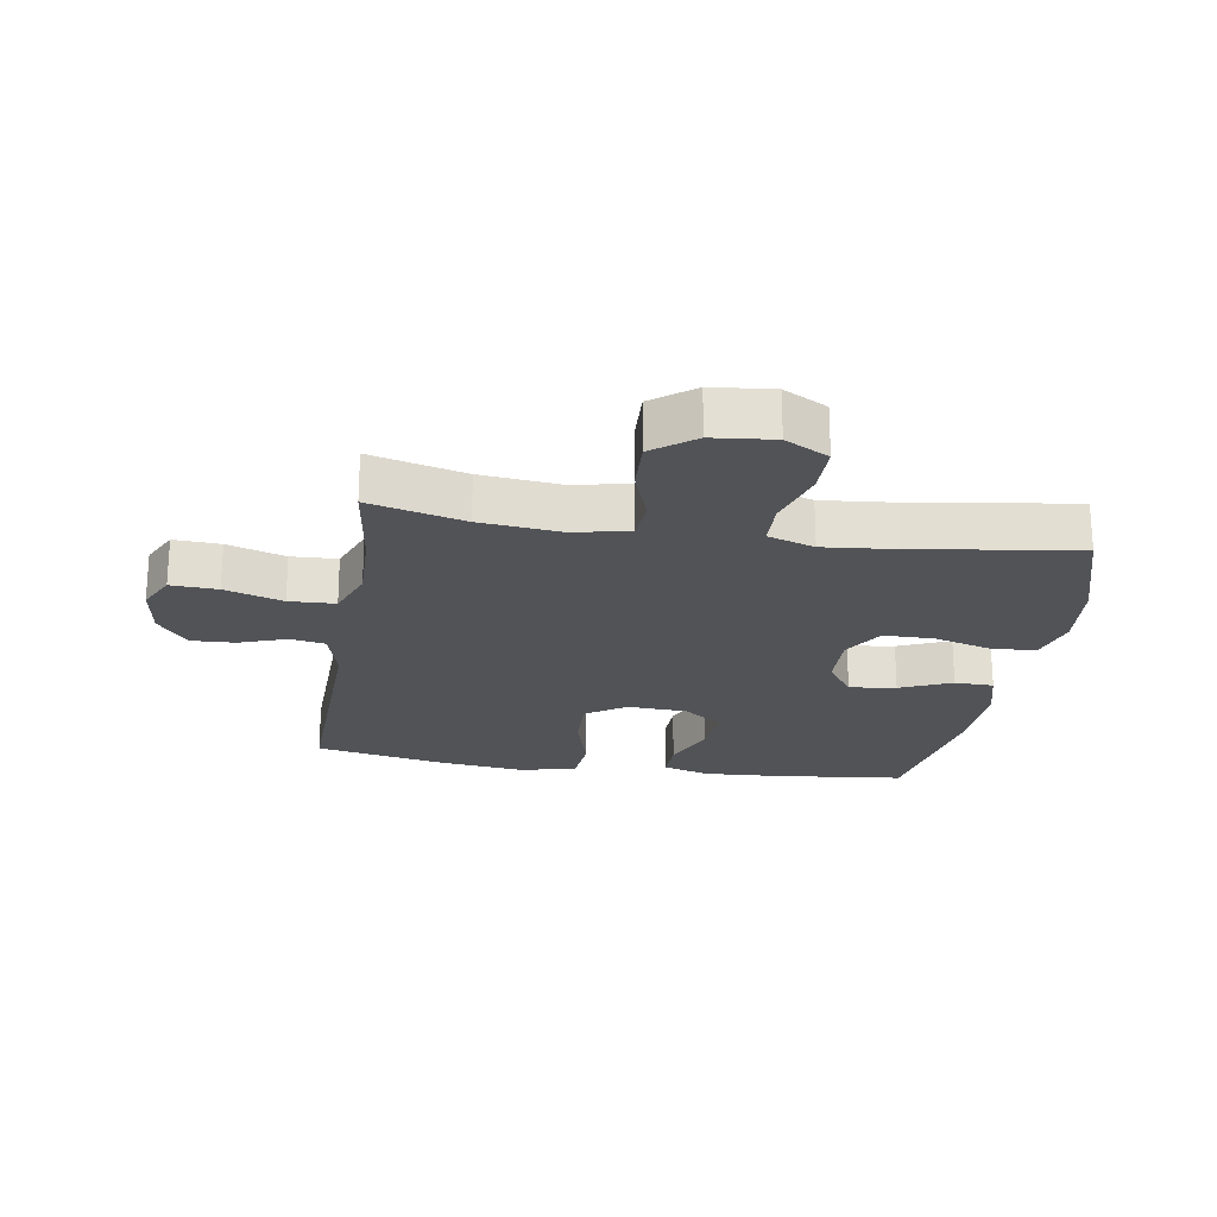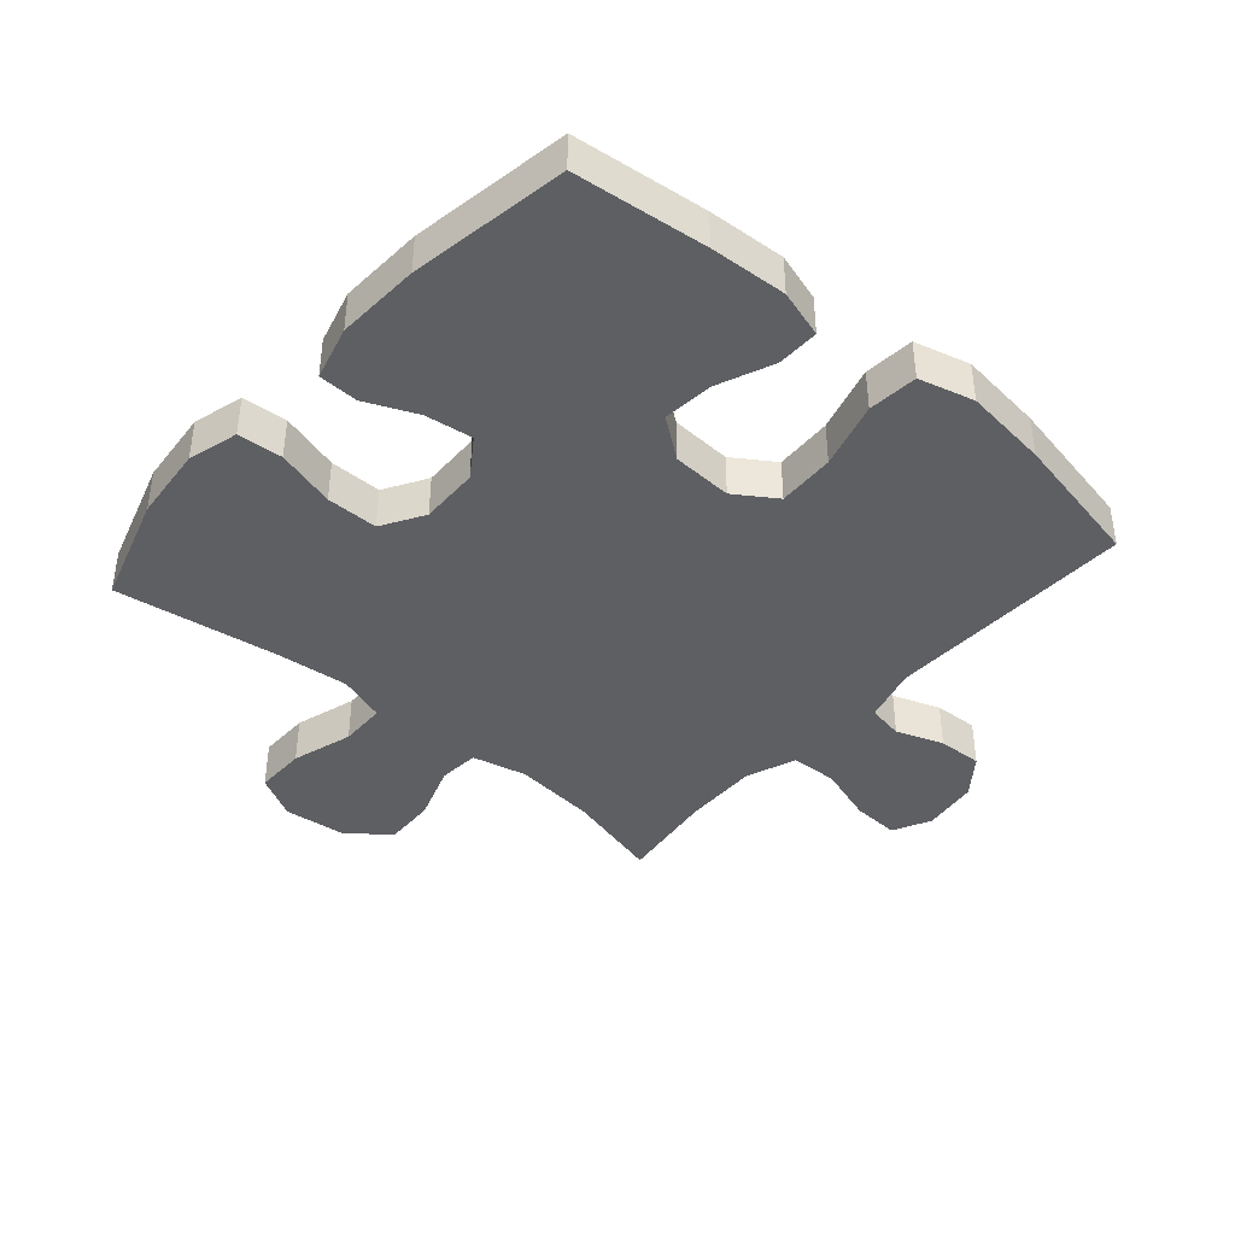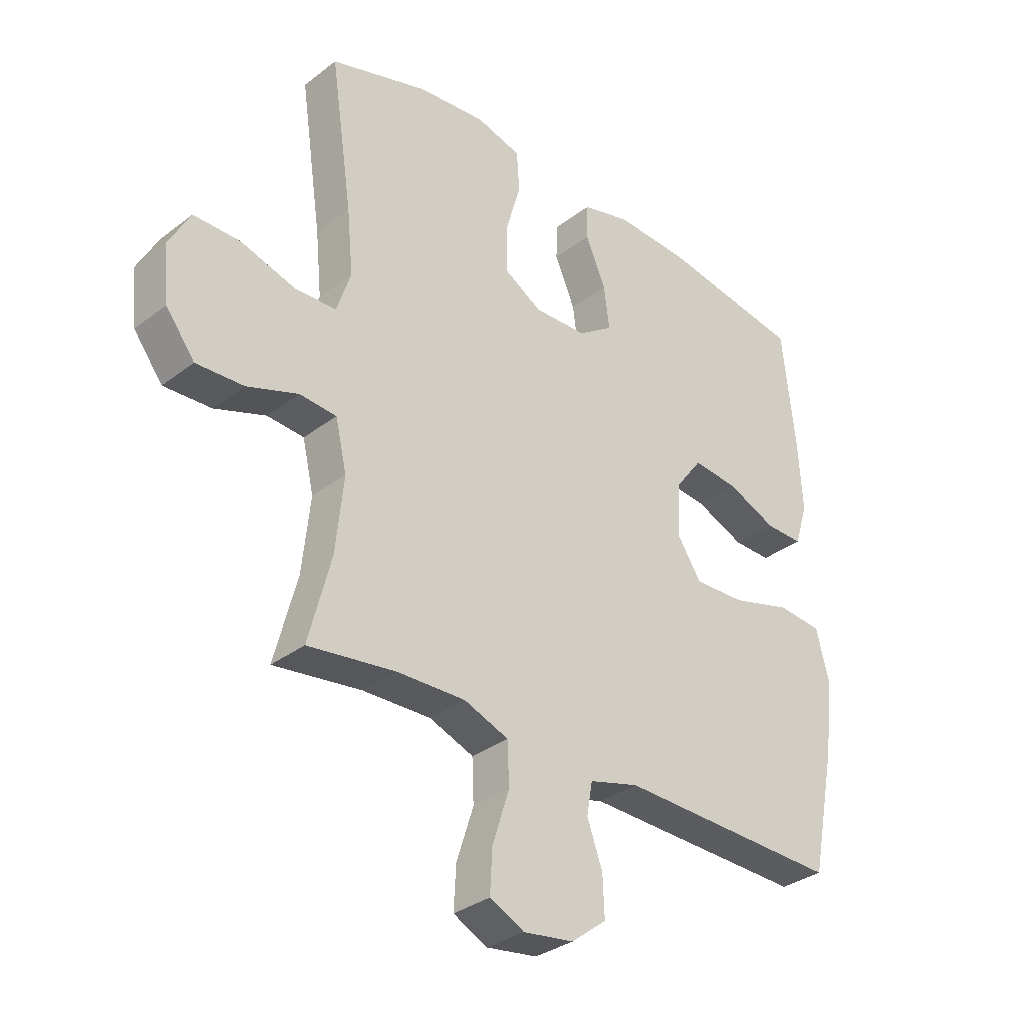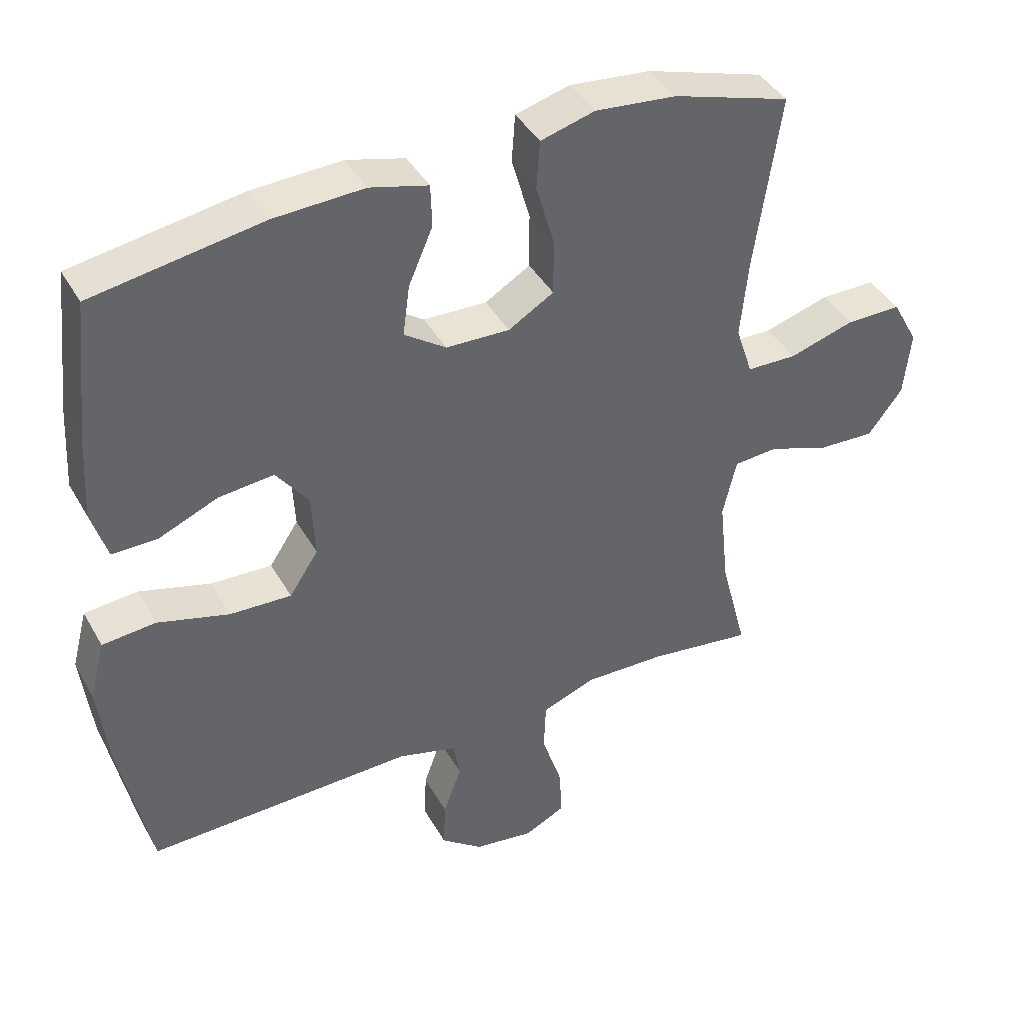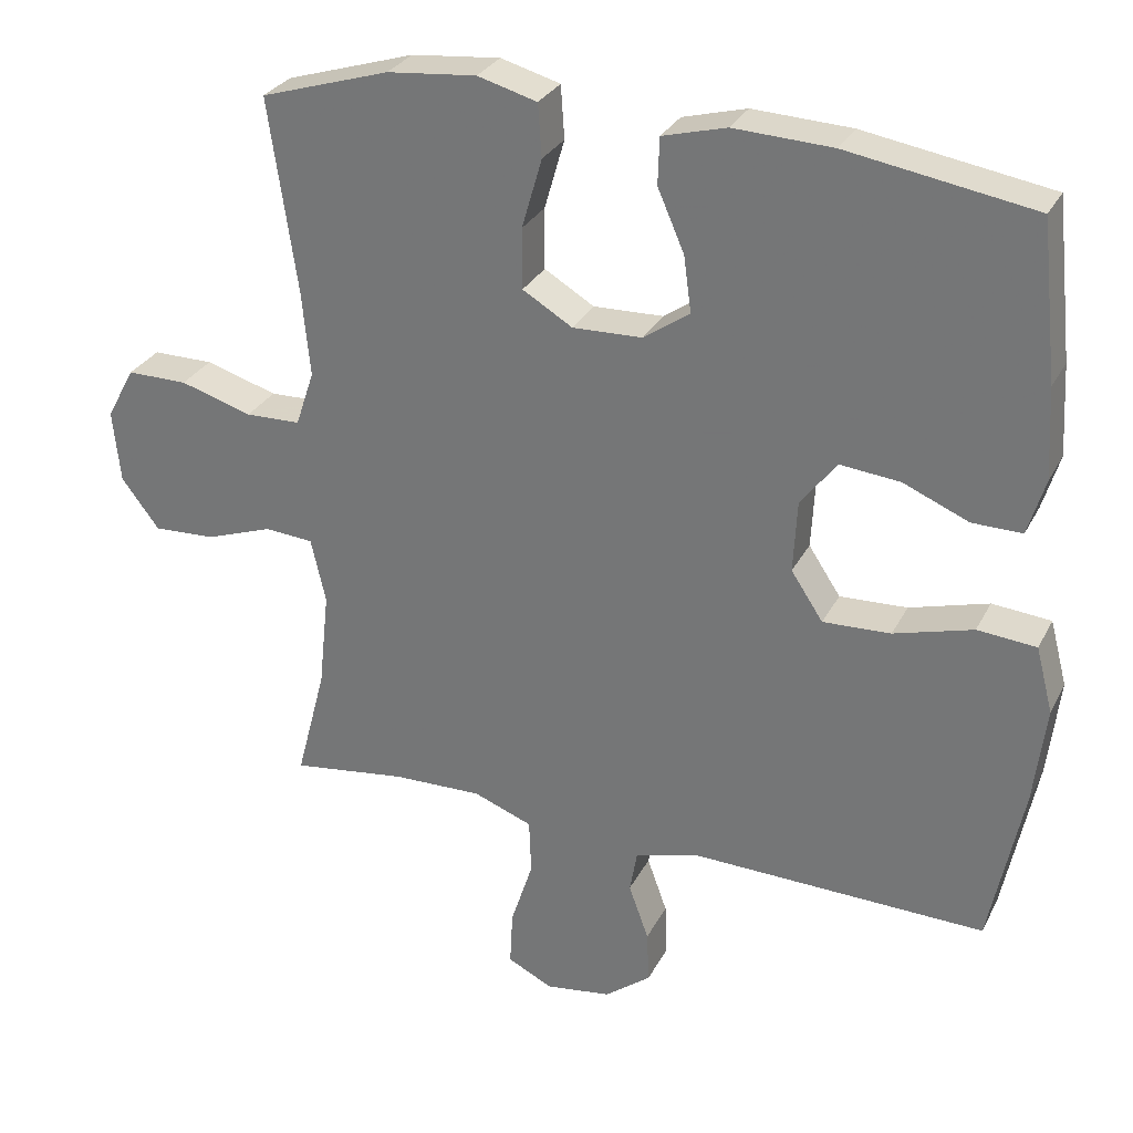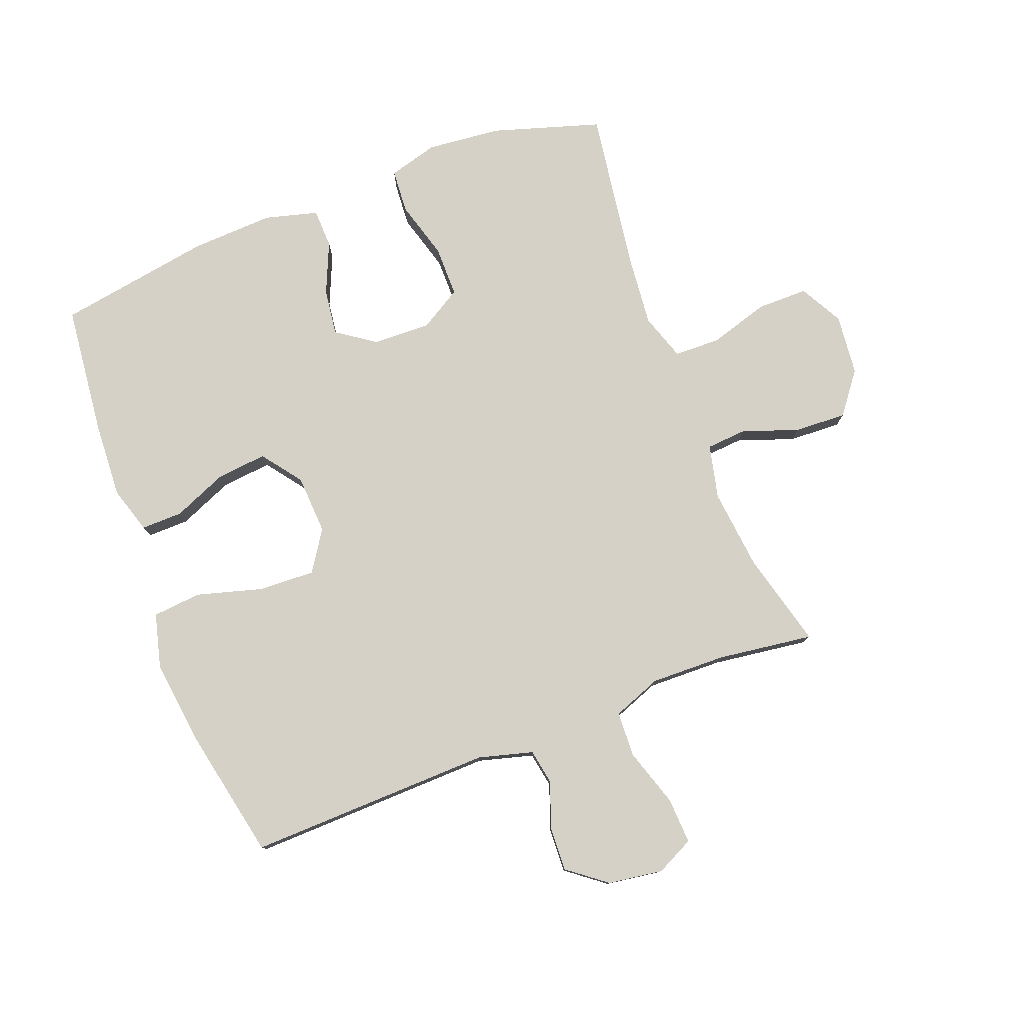
<metadata>
{"format":"obj","ext":"obj","renderer":"f3d","projection":"perspective","resolution":1024,"background":"white","views":[{"elev":-22.2,"azim":-99.1,"up":"+Y"},{"elev":-41.0,"azim":48.9,"up":"+Y"},{"elev":-32.8,"azim":-43.5,"up":"+Z"},{"elev":41.2,"azim":152.8,"up":"+Z"},{"elev":29.3,"azim":23.0,"up":"+Z"},{"elev":78.7,"azim":159.0,"up":"+Y"}]}
</metadata>
<code>
v -0.5 0.07 0.5
v -0.326 0.07 0.554
v -0.206 0.07 0.566
v -0.126 0.07 0.544
v -0.121 0.07 0.473
v -0.148 0.07 0.379
v -0.148 0.07 0.297
v -0.081 0.07 0.257
v 0.013 0.07 0.26
v 0.075 0.07 0.303
v 0.065 0.07 0.378
v 0.029 0.07 0.461
v 0.031 0.07 0.524
v 0.117 0.07 0.547
v 0.25 0.07 0.541
v 0.5 0.07 0.5
v 0.523 0.07 0.289
v 0.53 0.07 0.167
v 0.507 0.07 0.091
v 0.44 0.07 0.092
v 0.352 0.07 0.129
v 0.271 0.07 0.137
v 0.223 0.07 0.073
v 0.218 0.07 -0.023
v 0.261 0.07 -0.088
v 0.352 0.07 -0.084
v 0.458 0.07 -0.054
v 0.537 0.07 -0.061
v 0.56 0.07 -0.149
v 0.544 0.07 -0.283
v 0.5 0.07 -0.5
v 0.104 0.07 -0.49
v 0.016 0.07 -0.514
v 0.006 0.07 -0.571
v 0.033 0.07 -0.646
v 0.036 0.07 -0.717
v -0.026 0.07 -0.765
v -0.115 0.07 -0.778
v -0.176 0.07 -0.748
v -0.172 0.07 -0.673
v -0.142 0.07 -0.58
v -0.145 0.07 -0.506
v -0.224 0.07 -0.476
v -0.345 0.07 -0.479
v -0.5 0.07 -0.5
v -0.46 0.07 -0.347
v -0.446 0.07 -0.215
v -0.466 0.07 -0.128
v -0.531 0.07 -0.123
v -0.622 0.07 -0.155
v -0.706 0.07 -0.159
v -0.757 0.07 -0.092
v -0.767 0.07 0.006
v -0.729 0.07 0.076
v -0.647 0.07 0.076
v -0.55 0.07 0.047
v -0.476 0.07 0.049
v -0.451 0.07 0.124
v -0.462 0.07 0.239
v -0.5 0 0.5
v -0.326 0 0.554
v -0.206 0 0.566
v -0.126 0 0.544
v -0.121 0 0.473
v -0.148 0 0.379
v -0.148 0 0.297
v -0.081 0 0.257
v 0.013 0 0.26
v 0.075 0 0.303
v 0.065 0 0.378
v 0.029 0 0.461
v 0.031 0 0.524
v 0.117 0 0.547
v 0.25 0 0.541
v 0.5 0 0.5
v 0.523 0 0.289
v 0.53 0 0.167
v 0.507 0 0.091
v 0.44 0 0.092
v 0.352 0 0.129
v 0.271 0 0.137
v 0.223 0 0.073
v 0.218 0 -0.023
v 0.261 0 -0.088
v 0.352 0 -0.084
v 0.458 0 -0.054
v 0.537 0 -0.061
v 0.56 0 -0.149
v 0.544 0 -0.283
v 0.5 0 -0.5
v 0.104 0 -0.49
v 0.016 0 -0.514
v 0.006 0 -0.571
v 0.033 0 -0.646
v 0.036 0 -0.717
v -0.026 0 -0.765
v -0.115 0 -0.778
v -0.176 0 -0.748
v -0.172 0 -0.673
v -0.142 0 -0.58
v -0.145 0 -0.506
v -0.224 0 -0.476
v -0.345 0 -0.479
v -0.5 0 -0.5
v -0.46 0 -0.347
v -0.446 0 -0.215
v -0.466 0 -0.128
v -0.531 0 -0.123
v -0.622 0 -0.155
v -0.706 0 -0.159
v -0.757 0 -0.092
v -0.767 0 0.006
v -0.729 0 0.076
v -0.647 0 0.076
v -0.55 0 0.047
v -0.476 0 0.049
v -0.451 0 0.124
v -0.462 0 0.239
f 54 55 56
f 53 54 56
f 52 53 56
f 51 52 56
f 50 51 56
f 49 50 56
f 48 49 56 57
f 47 48 57 58
f 44 45 46
f 43 44 46 47
f 42 43 47 58
f 39 40 41
f 38 39 41
f 37 38 41
f 36 37 41
f 35 36 41
f 34 35 41
f 33 34 41 42
f 42 58 59
f 33 42 59
f 32 33 59
f 30 31 32
f 29 30 32
f 28 29 32
f 27 28 32
f 26 27 32
f 19 20 21
f 18 19 21
f 17 18 21
f 16 17 21
f 15 16 21
f 14 15 21
f 13 14 21
f 12 13 21
f 11 12 21
f 10 11 21 22
f 9 10 22 23
f 4 5 6
f 3 4 6
f 2 3 6
f 1 2 6
f 59 1 6
f 59 6 7
f 32 59 7 8
f 25 26 32
f 32 8 9
f 25 32 9
f 24 25 9
f 9 23 24
f 115 114 113
f 115 113 112
f 115 112 111
f 115 111 110
f 115 110 109
f 115 109 108
f 116 115 108 107
f 117 116 107 106
f 105 104 103
f 106 105 103 102
f 117 106 102 101
f 100 99 98
f 100 98 97
f 100 97 96
f 100 96 95
f 100 95 94
f 100 94 93
f 101 100 93 92
f 118 117 101
f 118 101 92
f 118 92 91
f 91 90 89
f 91 89 88
f 91 88 87
f 91 87 86
f 91 86 85
f 80 79 78
f 80 78 77
f 80 77 76
f 80 76 75
f 80 75 74
f 80 74 73
f 80 73 72
f 80 72 71
f 80 71 70
f 81 80 70 69
f 82 81 69 68
f 65 64 63
f 65 63 62
f 65 62 61
f 65 61 60
f 65 60 118
f 66 65 118
f 67 66 118 91
f 91 85 84
f 68 67 91
f 68 91 84
f 68 84 83
f 83 82 68
f 1 60 61 2
f 2 61 62 3
f 3 62 63 4
f 4 63 64 5
f 5 64 65 6
f 6 65 66 7
f 7 66 67 8
f 8 67 68 9
f 9 68 69 10
f 10 69 70 11
f 11 70 71 12
f 12 71 72 13
f 13 72 73 14
f 14 73 74 15
f 15 74 75 16
f 16 75 76 17
f 17 76 77 18
f 18 77 78 19
f 19 78 79 20
f 20 79 80 21
f 21 80 81 22
f 22 81 82 23
f 23 82 83 24
f 24 83 84 25
f 25 84 85 26
f 26 85 86 27
f 27 86 87 28
f 28 87 88 29
f 29 88 89 30
f 30 89 90 31
f 31 90 91 32
f 32 91 92 33
f 33 92 93 34
f 34 93 94 35
f 35 94 95 36
f 36 95 96 37
f 37 96 97 38
f 38 97 98 39
f 39 98 99 40
f 40 99 100 41
f 41 100 101 42
f 42 101 102 43
f 43 102 103 44
f 44 103 104 45
f 45 104 105 46
f 46 105 106 47
f 47 106 107 48
f 48 107 108 49
f 49 108 109 50
f 50 109 110 51
f 51 110 111 52
f 52 111 112 53
f 53 112 113 54
f 54 113 114 55
f 55 114 115 56
f 56 115 116 57
f 57 116 117 58
f 58 117 118 59
f 59 118 60 1

</code>
